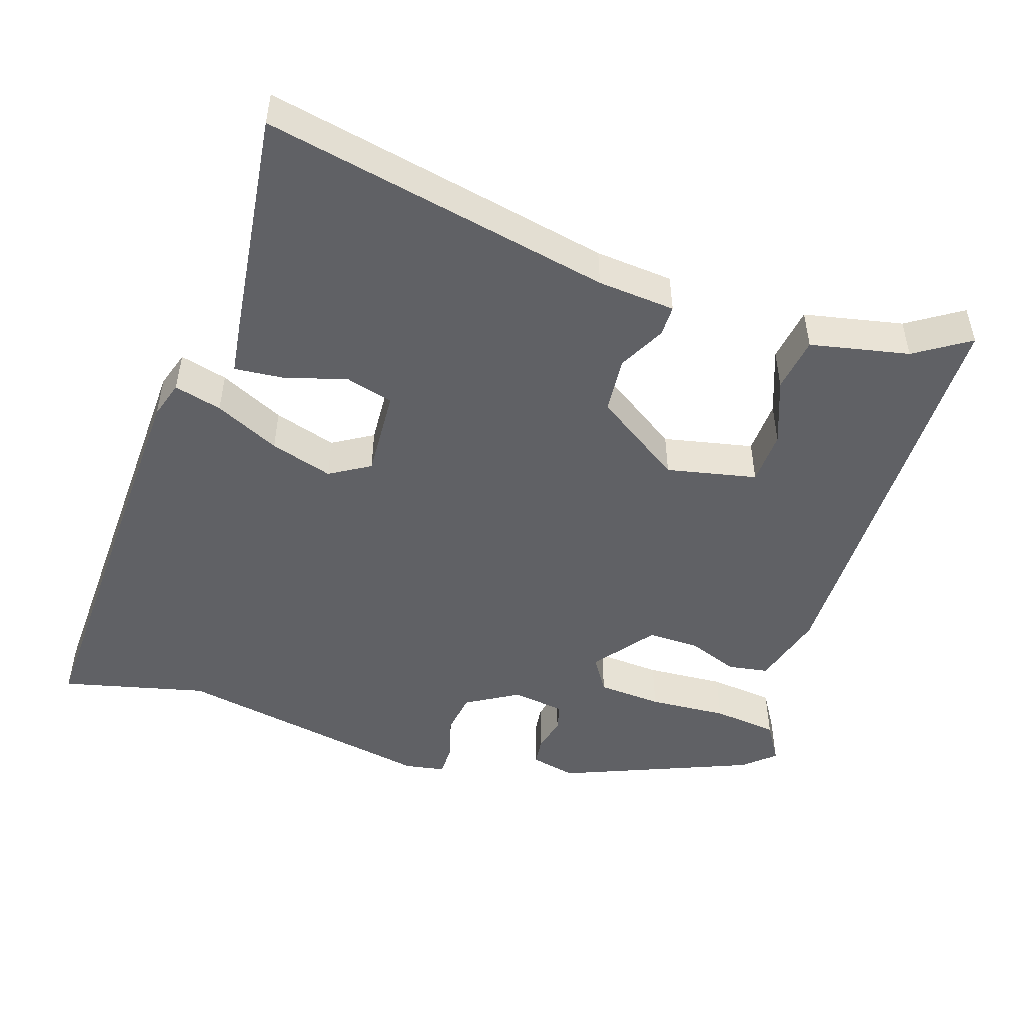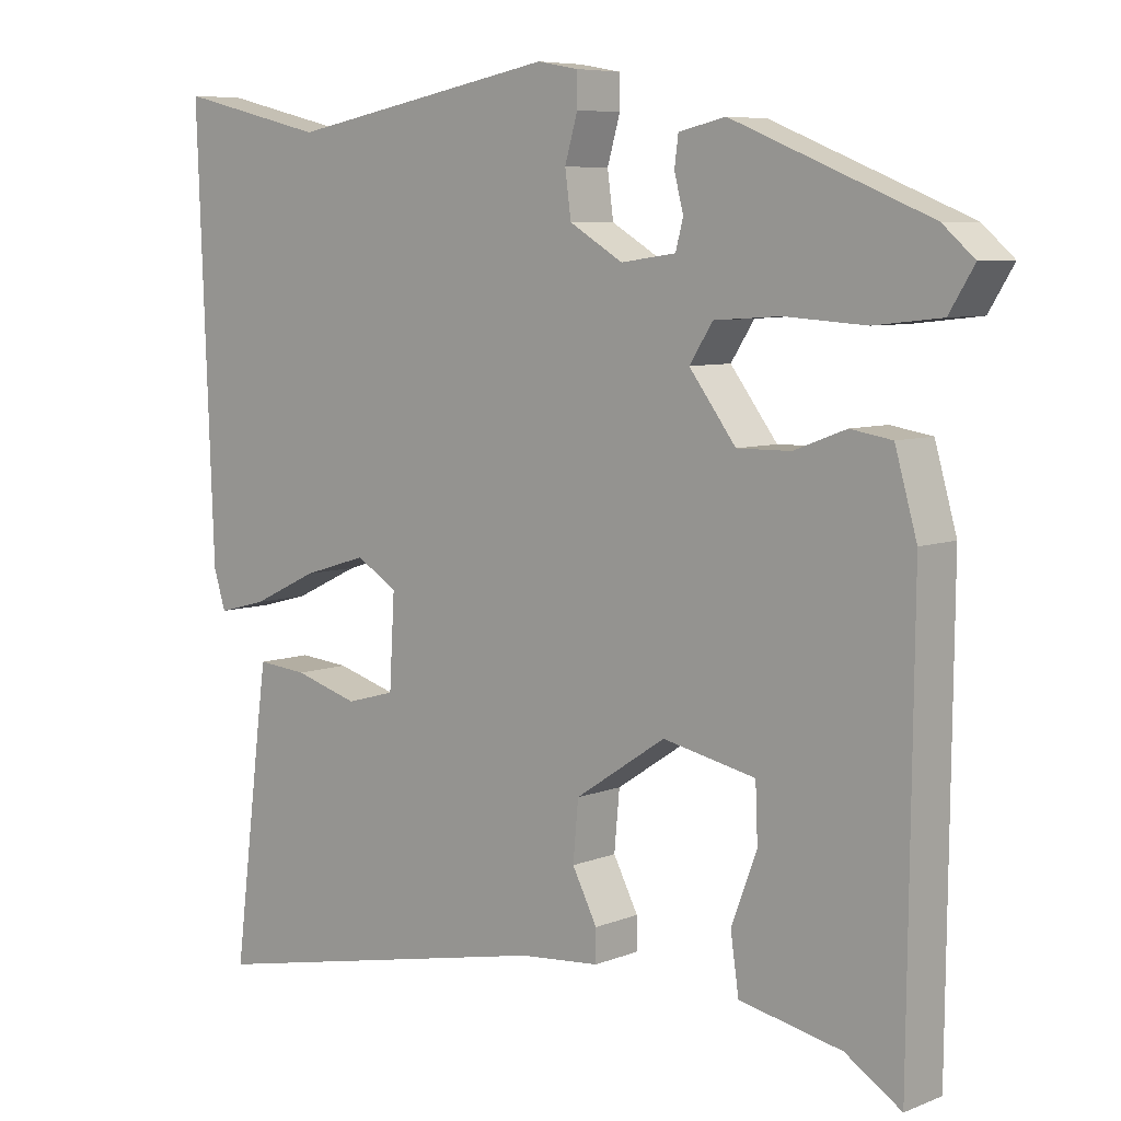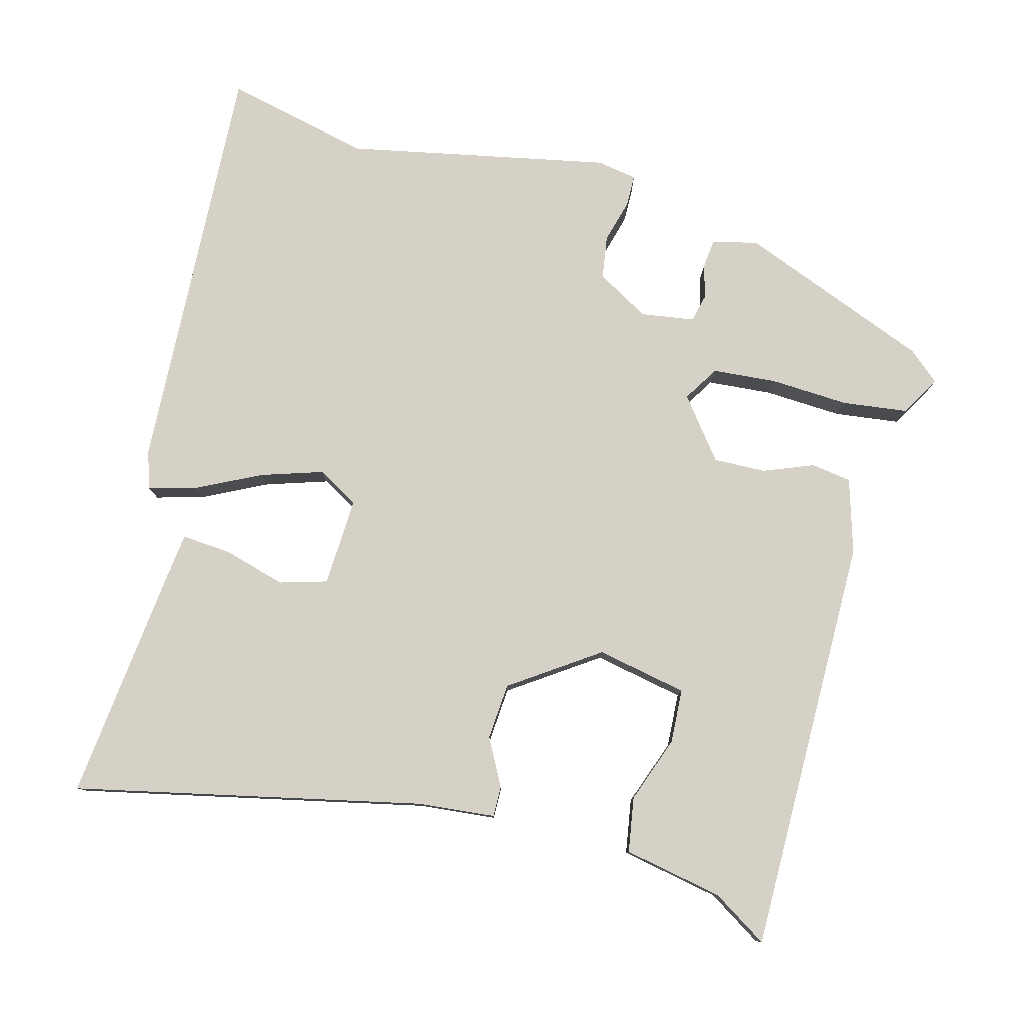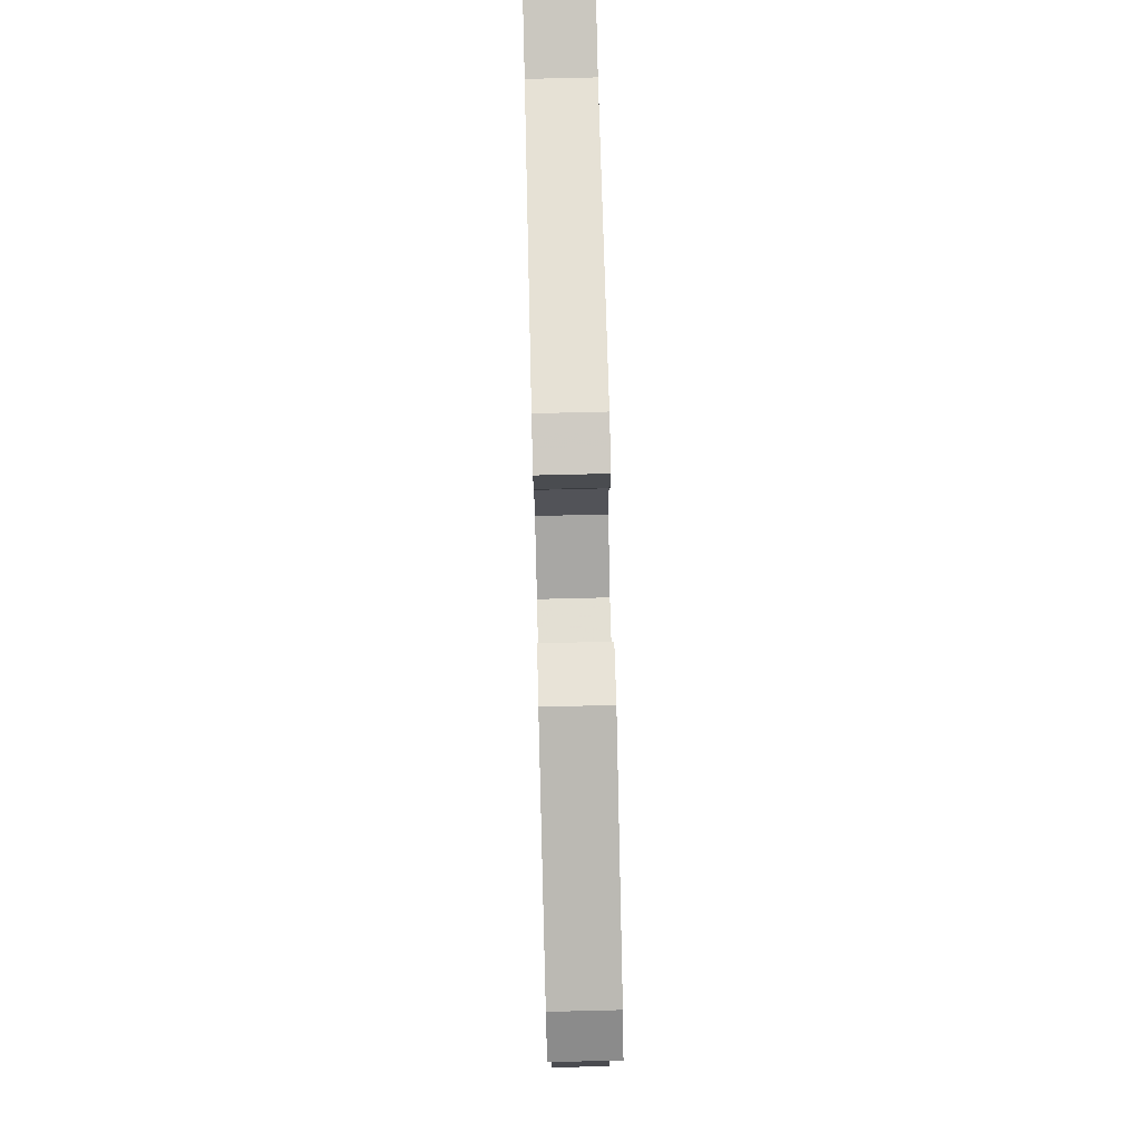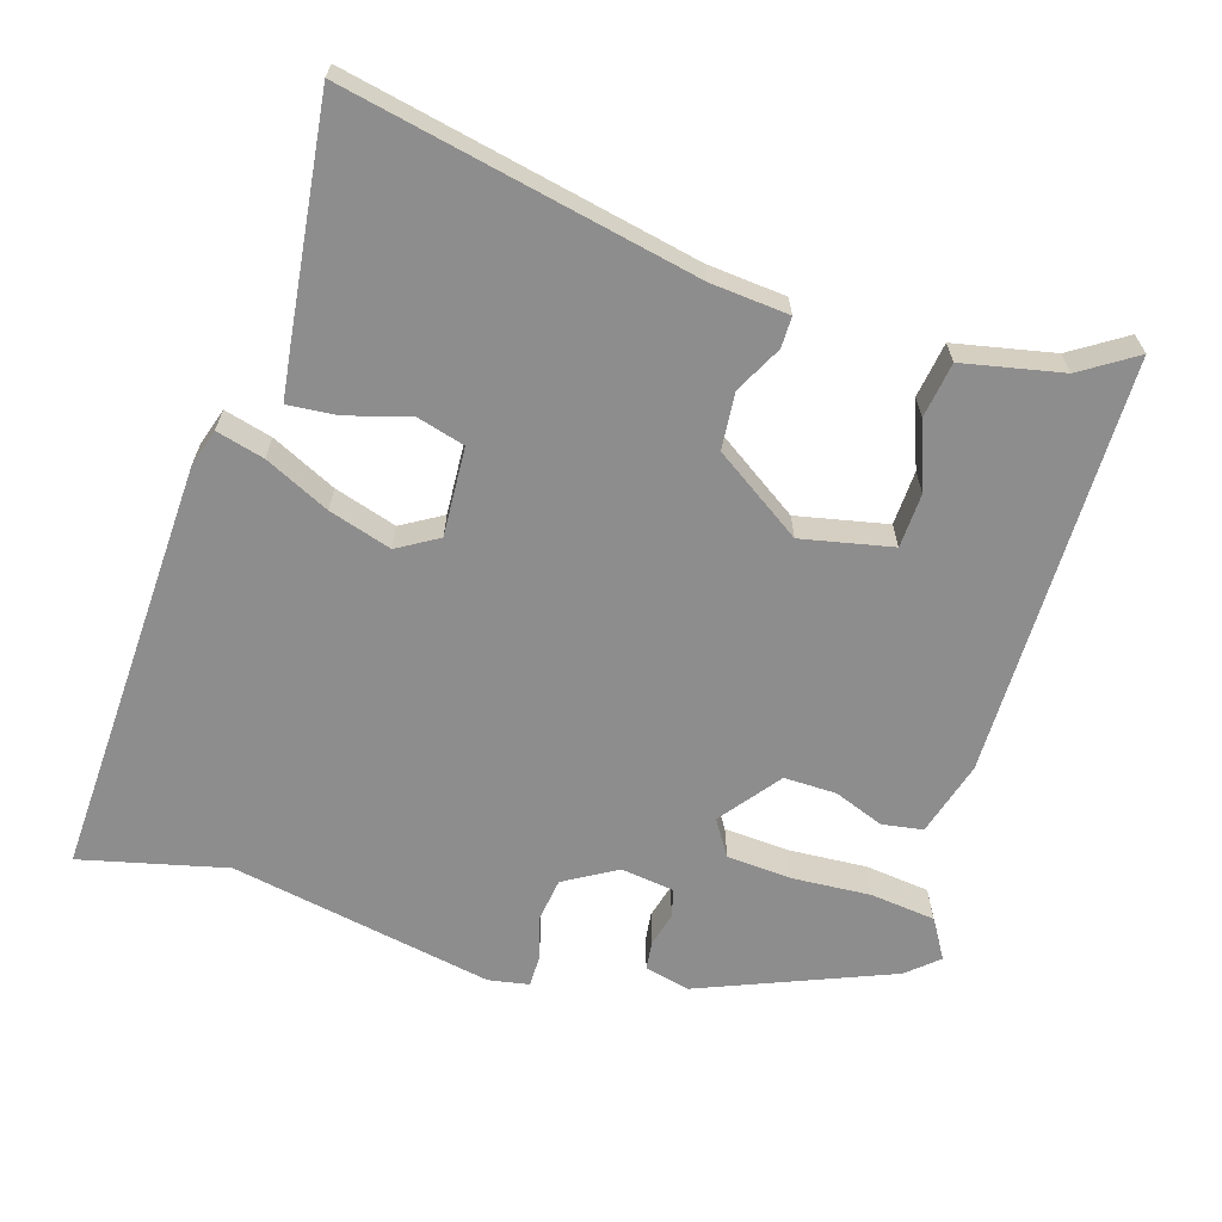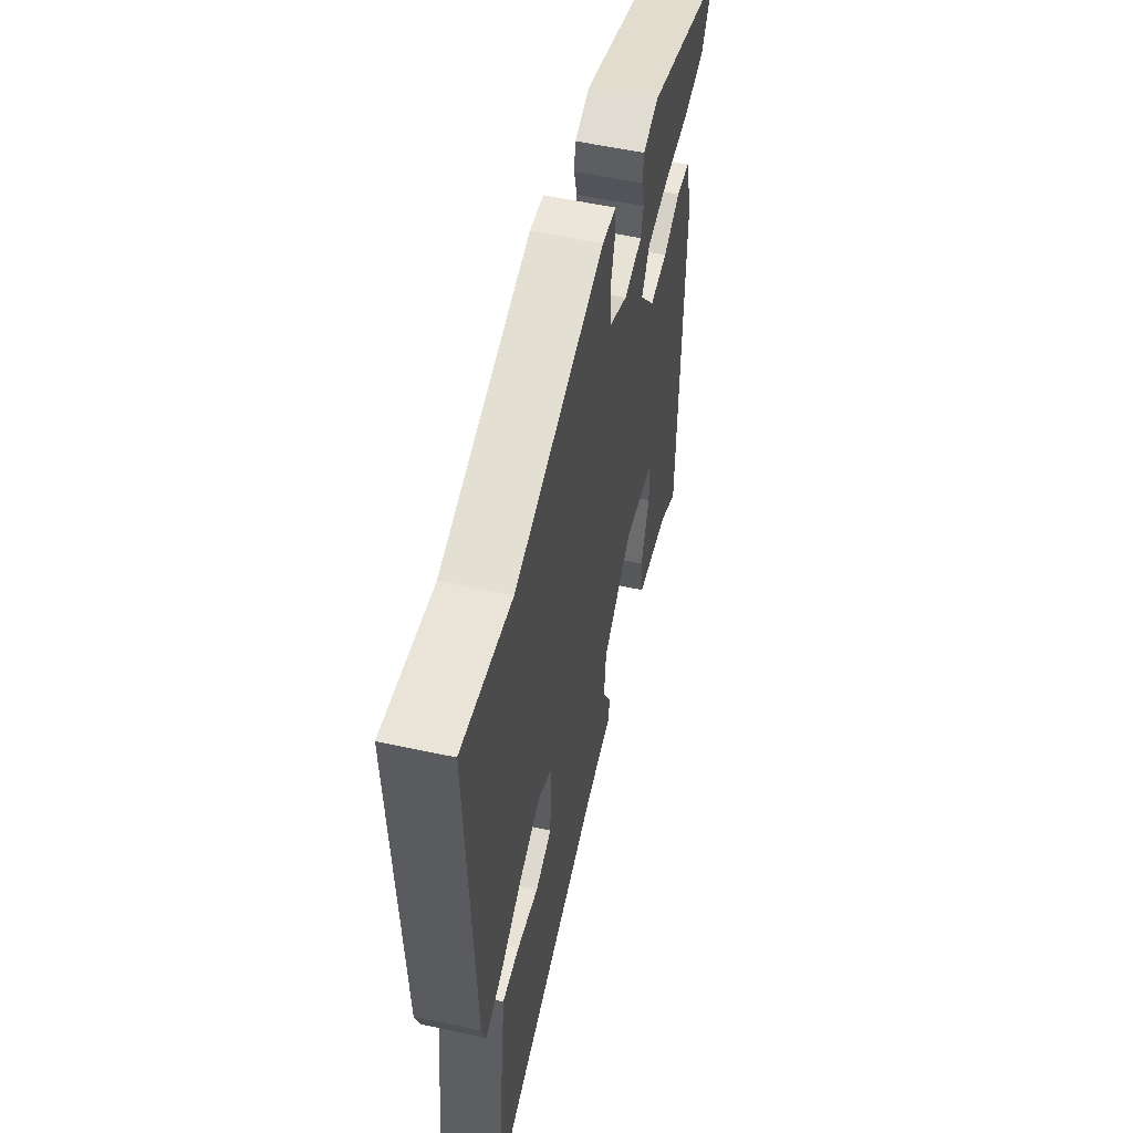
<metadata>
{"format":"obj","ext":"obj","renderer":"f3d","projection":"perspective","resolution":1024,"background":"white","views":[{"elev":-49.0,"azim":161.9,"up":"+Y"},{"elev":7.0,"azim":-138.6,"up":"+Z"},{"elev":79.5,"azim":-165.9,"up":"+Y"},{"elev":74.9,"azim":-91.4,"up":"+Z"},{"elev":-64.7,"azim":162.7,"up":"+Y"},{"elev":55.5,"azim":102.9,"up":"+Z"}]}
</metadata>
<code>
v 0.367 0.07 0.468
v 0.565 0.07 0.516
v 0.543 0.07 -0.057
v 0.527 0.07 -0.108
v 0.462 0.07 -0.091
v 0.374 0.07 -0.049
v 0.289 0.07 -0.023
v 0.234 0.07 -0.056
v 0.241 0.07 -0.177
v 0.306 0.07 -0.195
v 0.391 0.07 -0.17
v 0.458 0.07 -0.164
v 0.468 0.07 -0.238
v 0.507 0.07 -0.549
v 0.032 0.07 -0.452
v -0.074 0.07 -0.443
v -0.074 0.07 -0.401
v -0.041 0.07 -0.337
v -0.048 0.07 -0.26
v -0.168 0.07 -0.18
v -0.291 0.07 -0.206
v -0.294 0.07 -0.28
v -0.26 0.07 -0.37
v -0.271 0.07 -0.445
v -0.406 0.07 -0.473
v -0.48 0.07 -0.521
v -0.486 0.07 0.05
v -0.457 0.07 0.152
v -0.402 0.07 0.161
v -0.333 0.07 0.135
v -0.262 0.07 0.134
v -0.2 0.07 0.216
v -0.231 0.07 0.264
v -0.319 0.07 0.27
v -0.426 0.07 0.263
v -0.515 0.07 0.273
v -0.548 0.07 0.327
v -0.506 0.07 0.364
v -0.246 0.07 0.47
v -0.184 0.07 0.456
v -0.179 0.07 0.417
v -0.191 0.07 0.37
v -0.181 0.07 0.332
v -0.108 0.07 0.322
v -0.037 0.07 0.364
v -0.029 0.07 0.423
v -0.046 0.07 0.482
v -0.046 0.07 0.525
v 0.009 0.07 0.535
v 0.367 0 0.468
v 0.565 0 0.516
v 0.543 0 -0.057
v 0.527 0 -0.108
v 0.462 0 -0.091
v 0.374 0 -0.049
v 0.289 0 -0.023
v 0.234 0 -0.056
v 0.241 0 -0.177
v 0.306 0 -0.195
v 0.391 0 -0.17
v 0.458 0 -0.164
v 0.468 0 -0.238
v 0.507 0 -0.549
v 0.032 0 -0.452
v -0.074 0 -0.443
v -0.074 0 -0.401
v -0.041 0 -0.337
v -0.048 0 -0.26
v -0.168 0 -0.18
v -0.291 0 -0.206
v -0.294 0 -0.28
v -0.26 0 -0.37
v -0.271 0 -0.445
v -0.406 0 -0.473
v -0.48 0 -0.521
v -0.486 0 0.05
v -0.457 0 0.152
v -0.402 0 0.161
v -0.333 0 0.135
v -0.262 0 0.134
v -0.2 0 0.216
v -0.231 0 0.264
v -0.319 0 0.27
v -0.426 0 0.263
v -0.515 0 0.273
v -0.548 0 0.327
v -0.506 0 0.364
v -0.246 0 0.47
v -0.184 0 0.456
v -0.179 0 0.417
v -0.191 0 0.37
v -0.181 0 0.332
v -0.108 0 0.322
v -0.037 0 0.364
v -0.029 0 0.423
v -0.046 0 0.482
v -0.046 0 0.525
v 0.009 0 0.535
f 48 49 1
f 47 48 1
f 46 47 1
f 45 46 1
f 4 5 6
f 3 4 6
f 2 3 6
f 1 2 6
f 45 1 6
f 44 45 6
f 43 44 6 7
f 40 41 42
f 39 40 42
f 38 39 42
f 37 38 42
f 36 37 42
f 35 36 42
f 34 35 42
f 33 34 42 43
f 43 7 8
f 33 43 8
f 32 33 8
f 28 29 30
f 27 28 30
f 26 27 30
f 25 26 30
f 25 30 31
f 22 23 24 25
f 21 22 25
f 21 25 31 32
f 15 16 17 18
f 14 15 18
f 13 14 18
f 12 13 18
f 11 12 18
f 10 11 18
f 9 10 18 19
f 8 9 19 20
f 8 20 21 32
f 50 98 97
f 50 97 96
f 50 96 95
f 50 95 94
f 55 54 53
f 55 53 52
f 55 52 51
f 55 51 50
f 55 50 94
f 55 94 93
f 56 55 93 92
f 91 90 89
f 91 89 88
f 91 88 87
f 91 87 86
f 91 86 85
f 91 85 84
f 91 84 83
f 92 91 83 82
f 57 56 92
f 57 92 82
f 57 82 81
f 79 78 77
f 79 77 76
f 79 76 75
f 79 75 74
f 80 79 74
f 74 73 72 71
f 74 71 70
f 81 80 74 70
f 67 66 65 64
f 67 64 63
f 67 63 62
f 67 62 61
f 67 61 60
f 67 60 59
f 68 67 59 58
f 69 68 58 57
f 81 70 69 57
f 1 50 51 2
f 2 51 52 3
f 3 52 53 4
f 4 53 54 5
f 5 54 55 6
f 6 55 56 7
f 7 56 57 8
f 8 57 58 9
f 9 58 59 10
f 10 59 60 11
f 11 60 61 12
f 12 61 62 13
f 13 62 63 14
f 14 63 64 15
f 15 64 65 16
f 16 65 66 17
f 17 66 67 18
f 18 67 68 19
f 19 68 69 20
f 20 69 70 21
f 21 70 71 22
f 22 71 72 23
f 23 72 73 24
f 24 73 74 25
f 25 74 75 26
f 26 75 76 27
f 27 76 77 28
f 28 77 78 29
f 29 78 79 30
f 30 79 80 31
f 31 80 81 32
f 32 81 82 33
f 33 82 83 34
f 34 83 84 35
f 35 84 85 36
f 36 85 86 37
f 37 86 87 38
f 38 87 88 39
f 39 88 89 40
f 40 89 90 41
f 41 90 91 42
f 42 91 92 43
f 43 92 93 44
f 44 93 94 45
f 45 94 95 46
f 46 95 96 47
f 47 96 97 48
f 48 97 98 49
f 49 98 50 1

</code>
